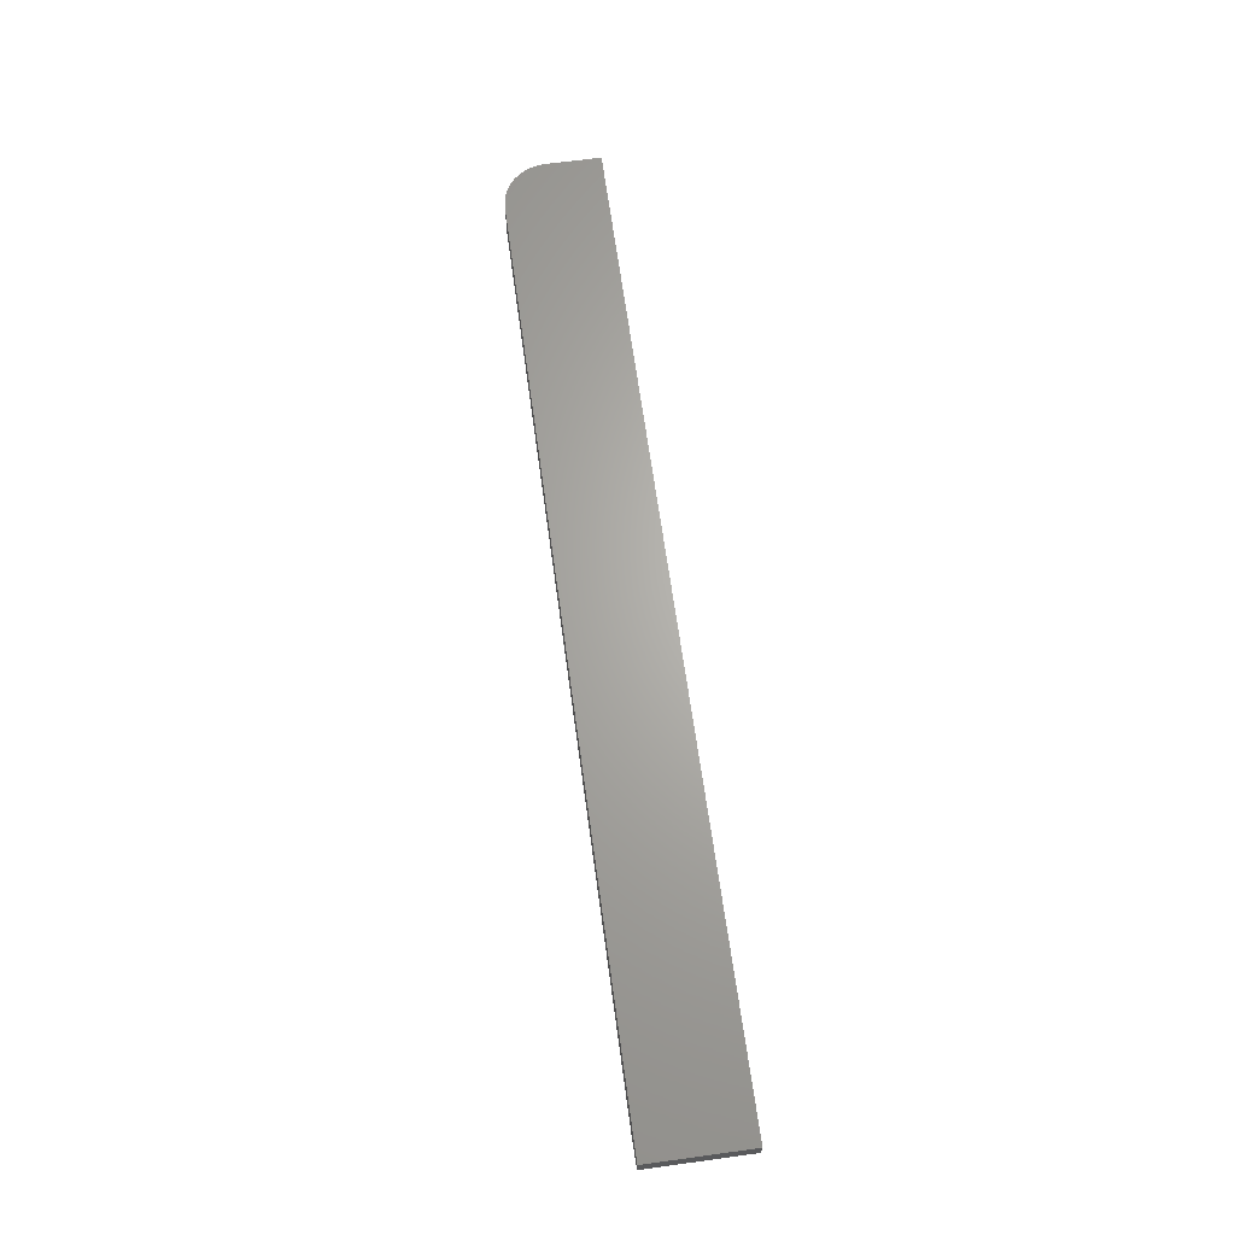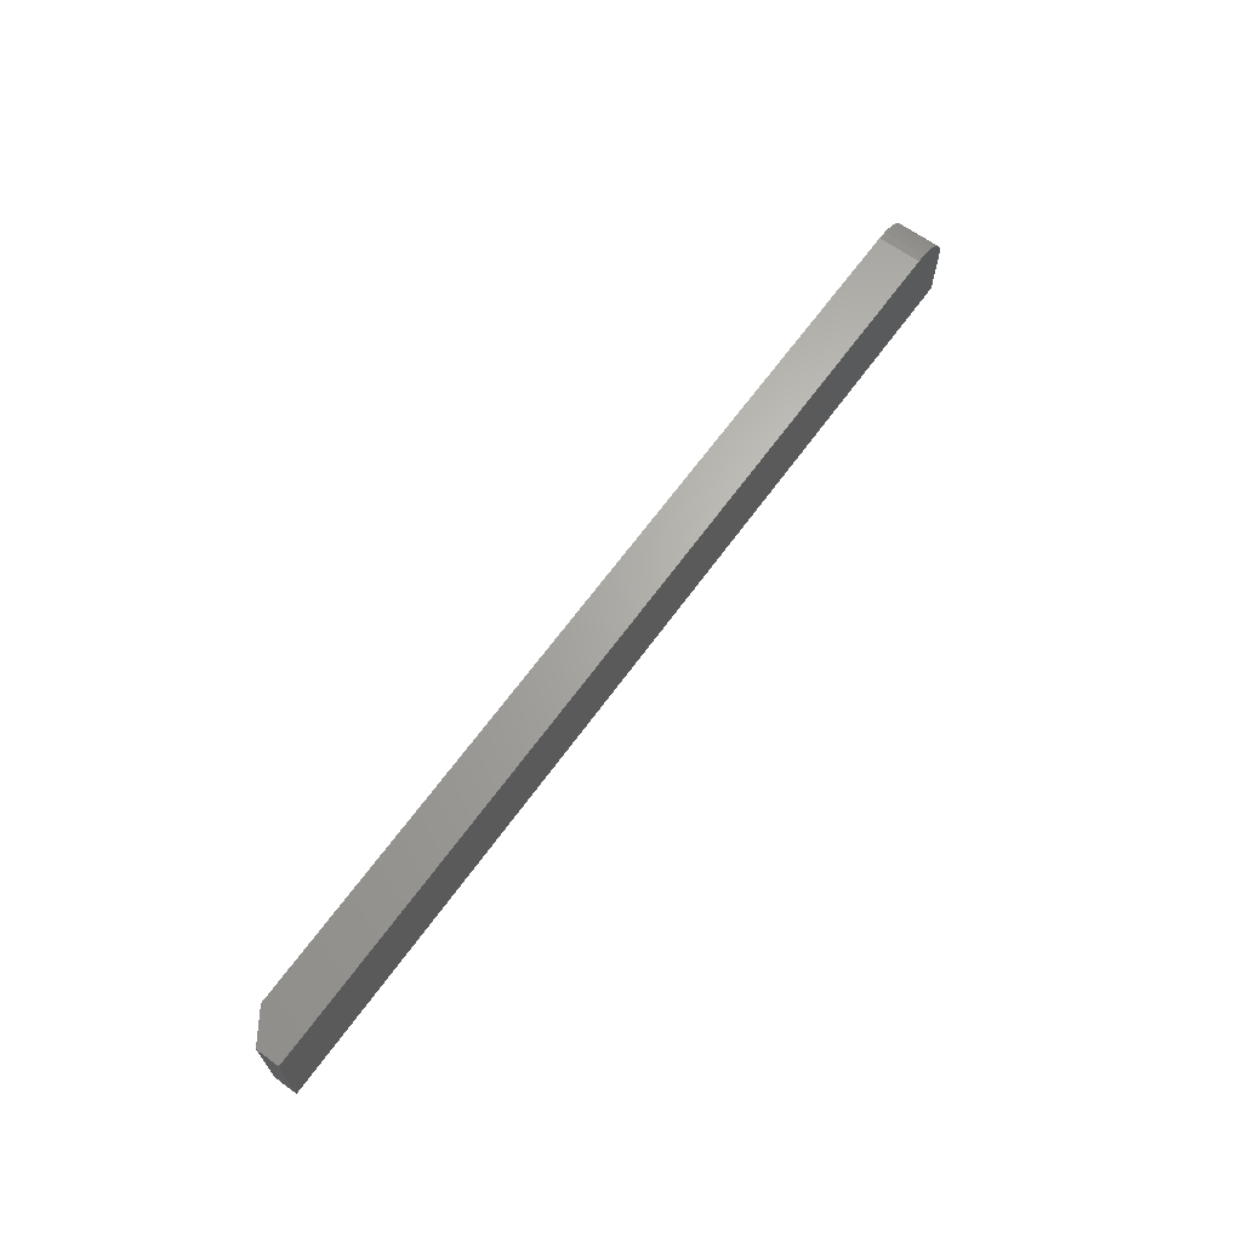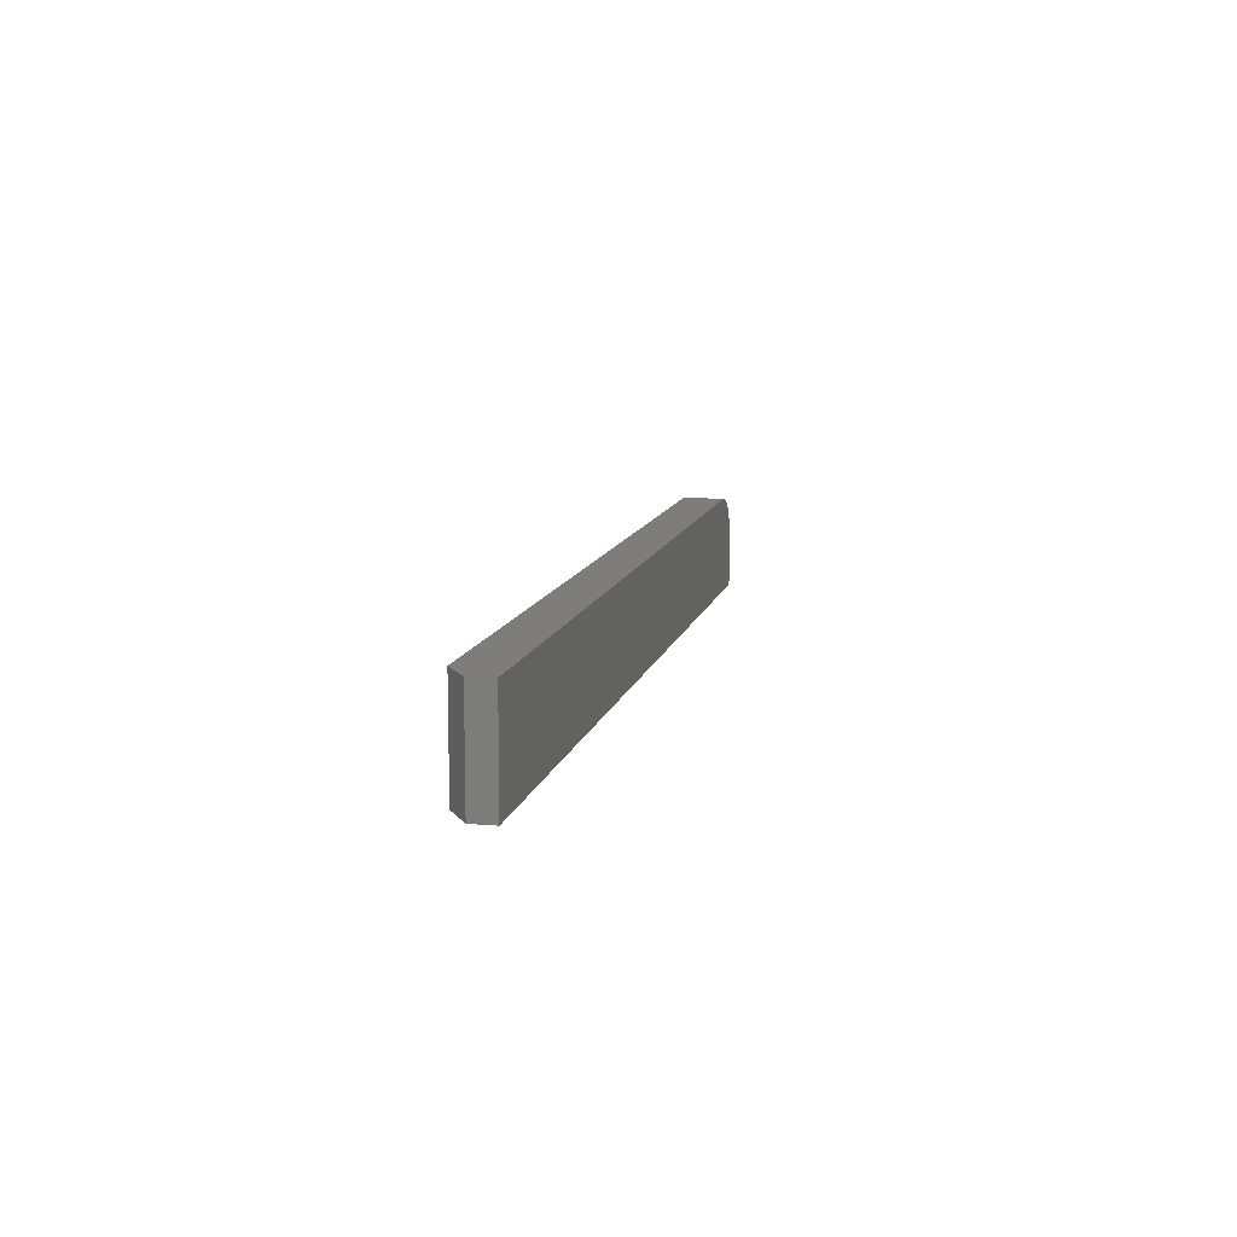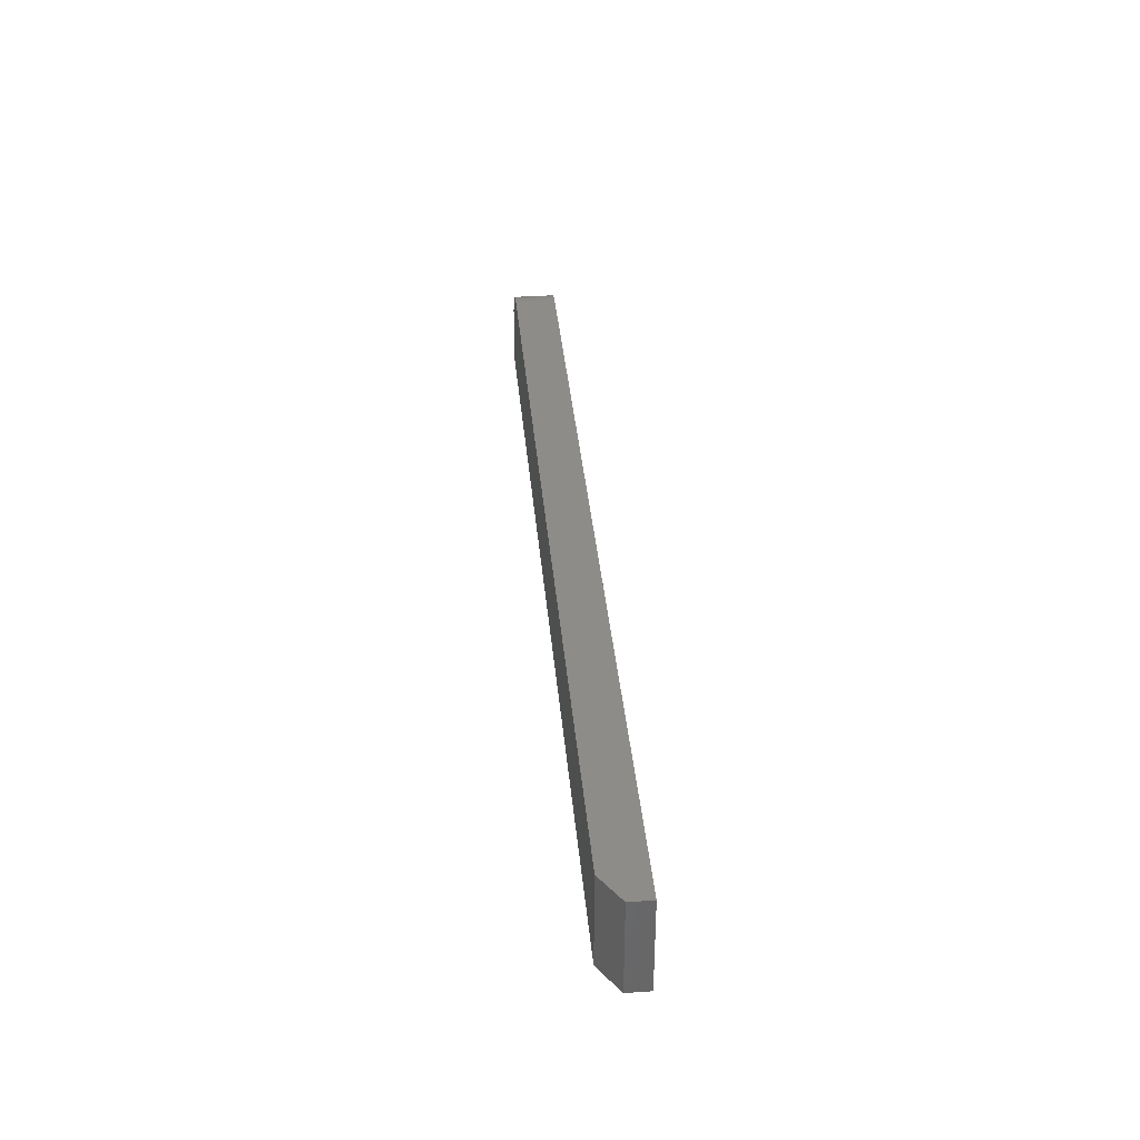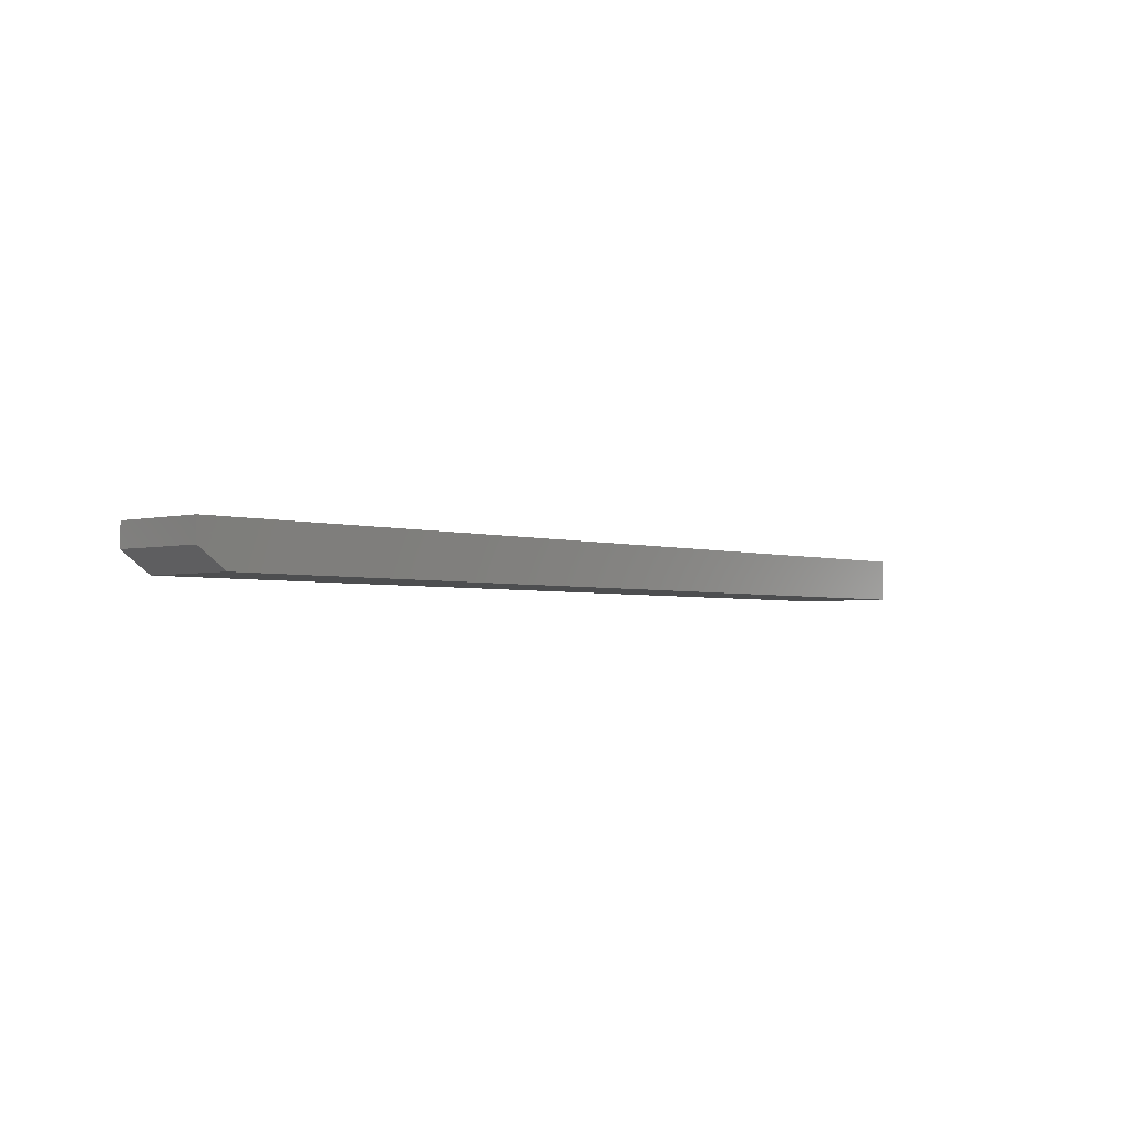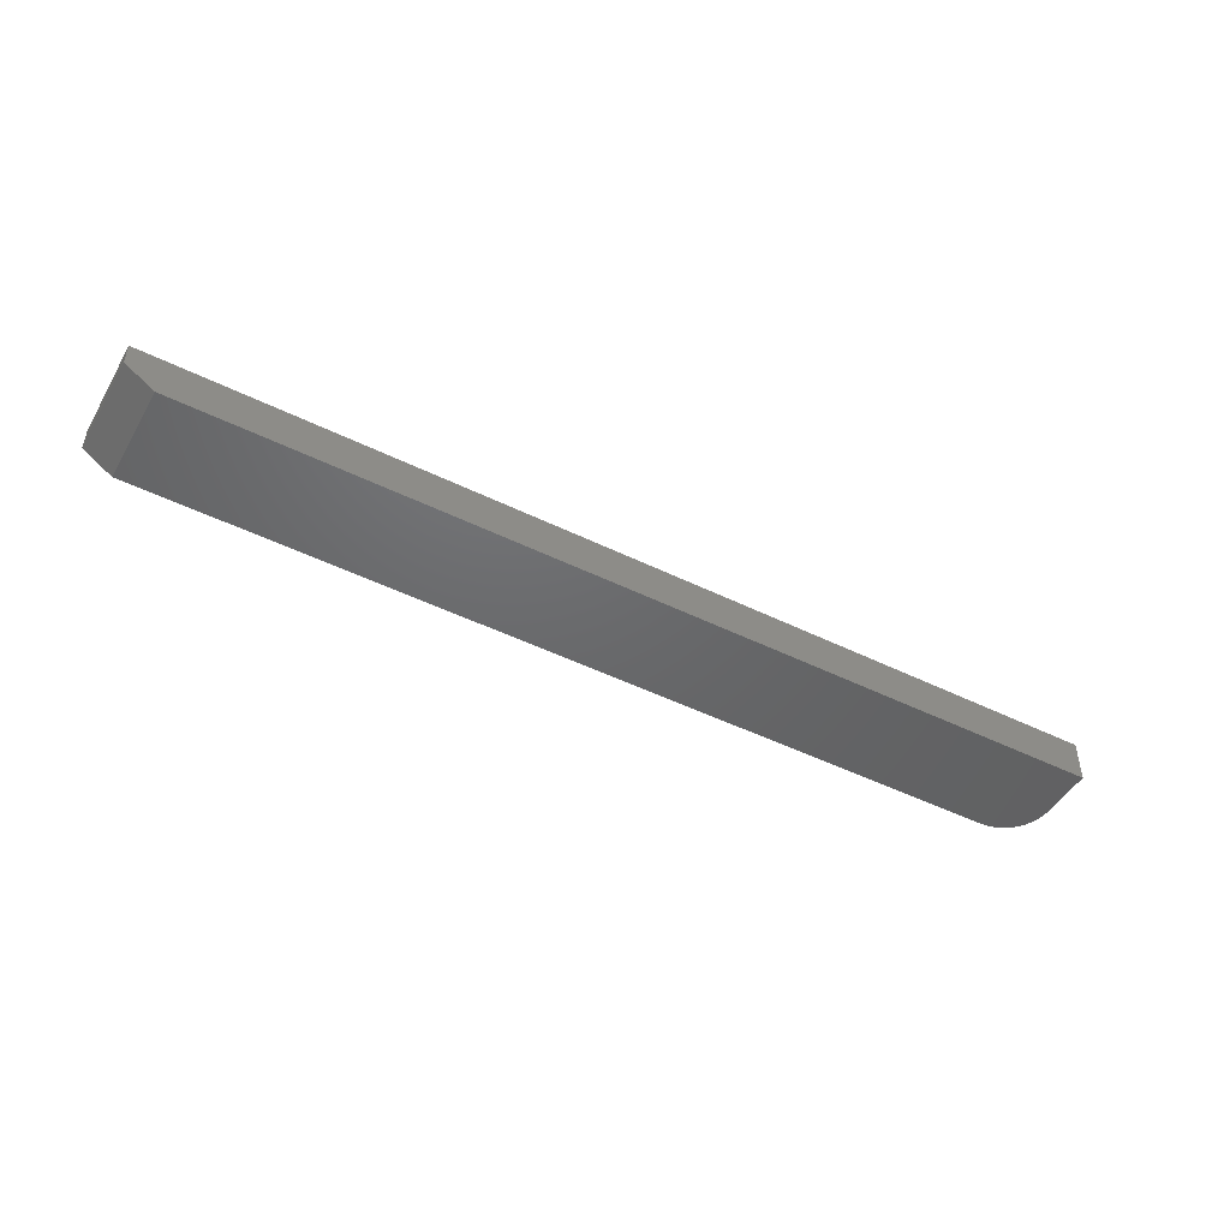
<metadata>
{"format":"stl","ext":"stl","renderer":"f3d","projection":"perspective","resolution":1024,"background":"white","views":[{"elev":65.8,"azim":-97.8,"up":"+Z"},{"elev":65.6,"azim":-54.0,"up":"+Y"},{"elev":10.7,"azim":-78.0,"up":"+Y"},{"elev":36.7,"azim":-95.1,"up":"+Y"},{"elev":-2.8,"azim":-47.9,"up":"+Z"},{"elev":-47.5,"azim":-29.1,"up":"+Z"}]}
</metadata>
<code>
# stl→obj: 26 verts, 48 faces
v 0.6797 0.07812 0.03618
v 0.6797 0.07812 -0.03125
v -0.75 0.07812 0.03618
v -0.7031 0.07812 -0.03125
v -0.75 0.07812 -4.857e-17
v 0.75 -0.07812 -0.03125
v -0.7031 -0.07812 -0.03125
v 0.6934 0.07677 -0.03125
v 0.7066 0.07277 -0.03125
v 0.7188 0.06628 -0.03125
v 0.7294 0.05753 -0.03125
v 0.7382 0.04688 -0.03125
v 0.7446 0.03472 -0.03125
v 0.7486 0.02153 -0.03125
v 0.75 0.007812 -0.03125
v 0.75 -0.07812 0.03618
v 0.75 0.007812 0.03618
v 0.7486 0.02153 0.03618
v 0.7446 0.03472 0.03618
v 0.7382 0.04688 0.03618
v 0.7294 0.05753 0.03618
v 0.7188 0.06628 0.03618
v 0.7066 0.07277 0.03618
v 0.6934 0.07677 0.03618
v -0.75 -0.07812 0.03618
v -0.75 -0.07812 -4.163e-17
f 1 2 3
f 3 2 4
f 3 4 5
f 6 7 4
f 6 4 2
f 6 2 8
f 6 8 9
f 6 9 10
f 6 10 11
f 6 11 12
f 6 12 13
f 6 13 14
f 6 14 15
f 6 15 16
f 16 15 17
f 16 17 18
f 16 18 19
f 16 19 20
f 16 20 21
f 16 21 22
f 16 22 23
f 16 23 24
f 16 24 1
f 16 1 3
f 16 3 25
f 2 1 8
f 8 1 24
f 8 24 9
f 9 24 23
f 9 23 10
f 10 23 22
f 10 22 11
f 11 22 21
f 11 21 12
f 12 21 20
f 12 20 13
f 13 20 19
f 13 19 14
f 14 19 18
f 14 18 15
f 15 18 17
f 26 25 5
f 5 25 3
f 6 16 7
f 7 16 25
f 7 25 26
f 7 26 4
f 4 26 5

</code>
